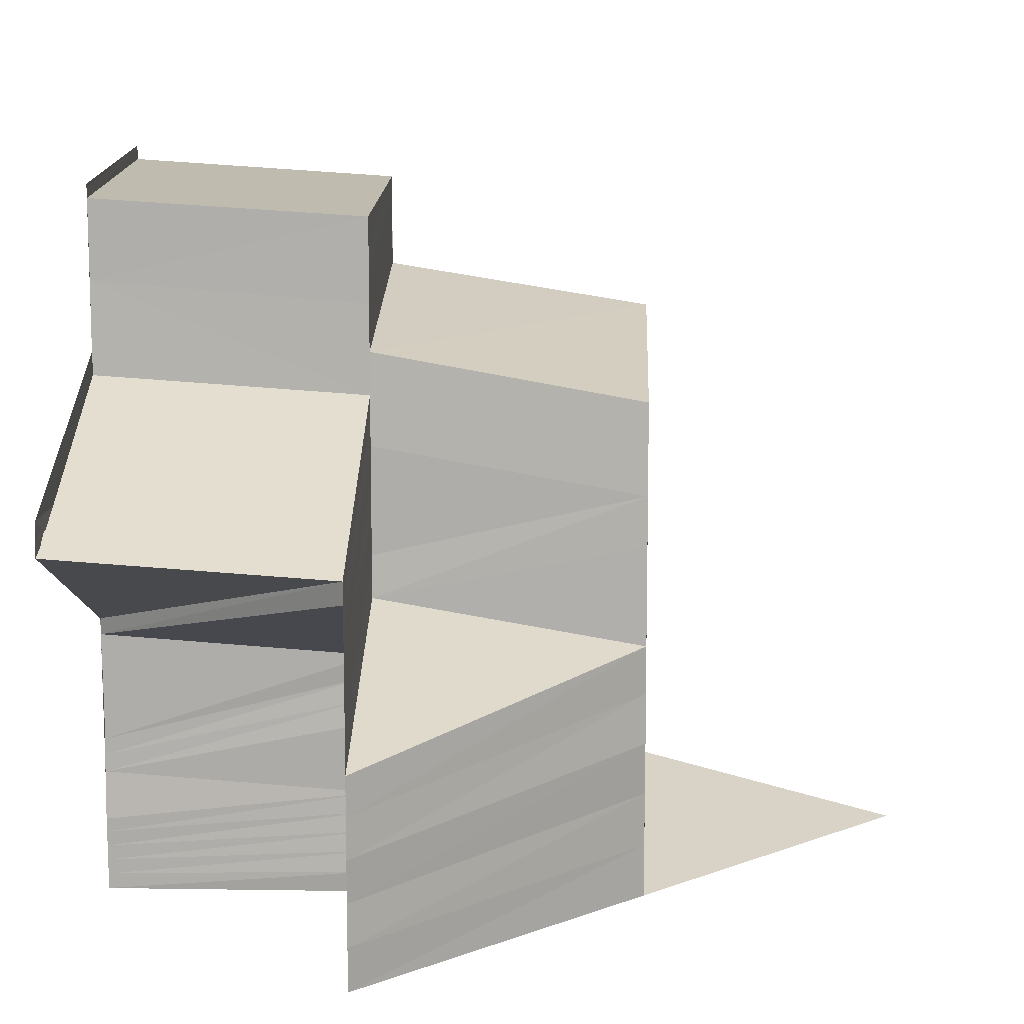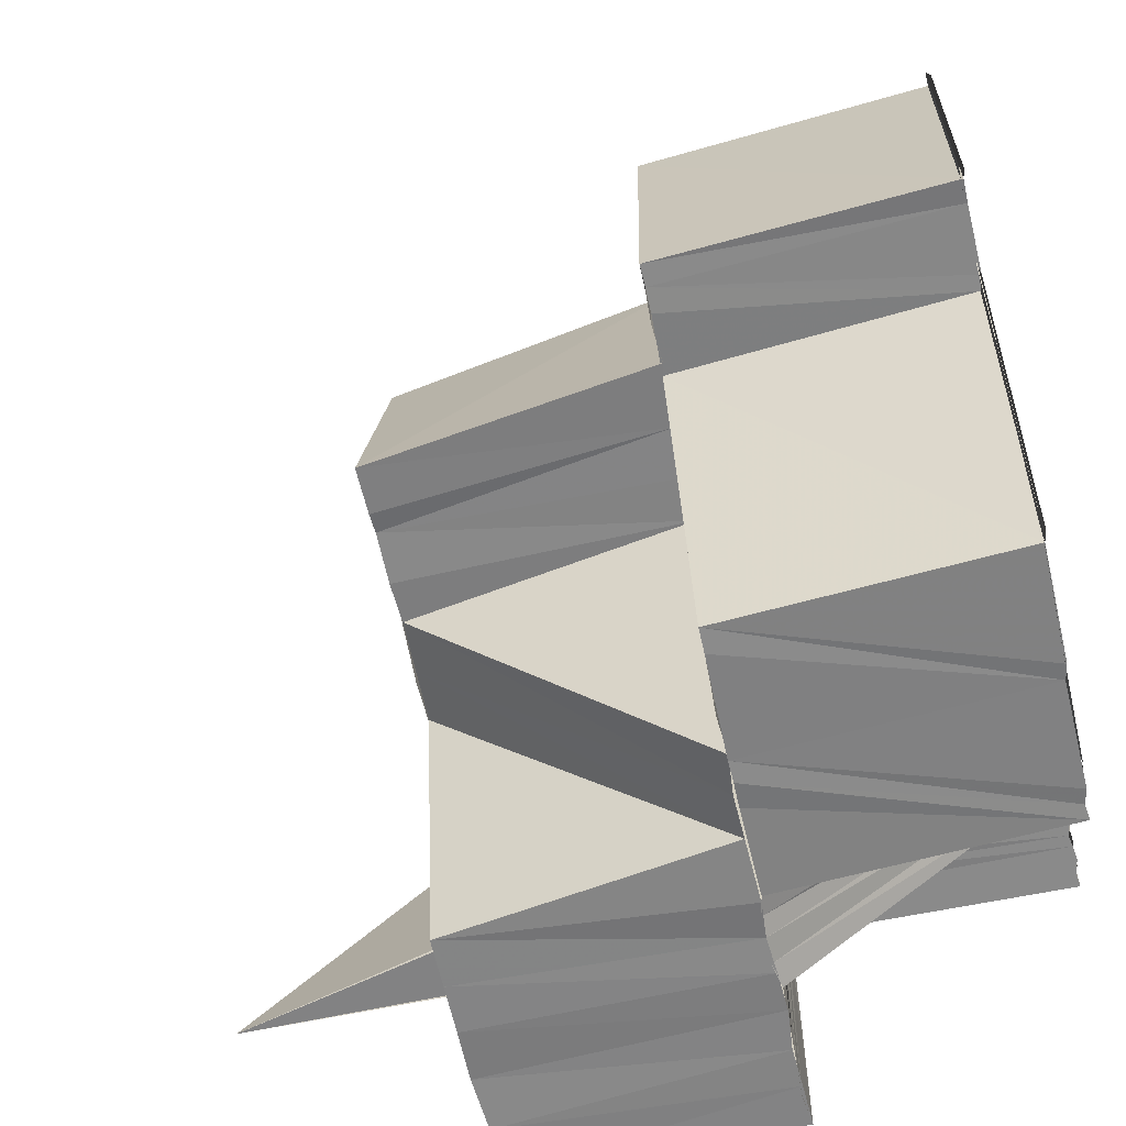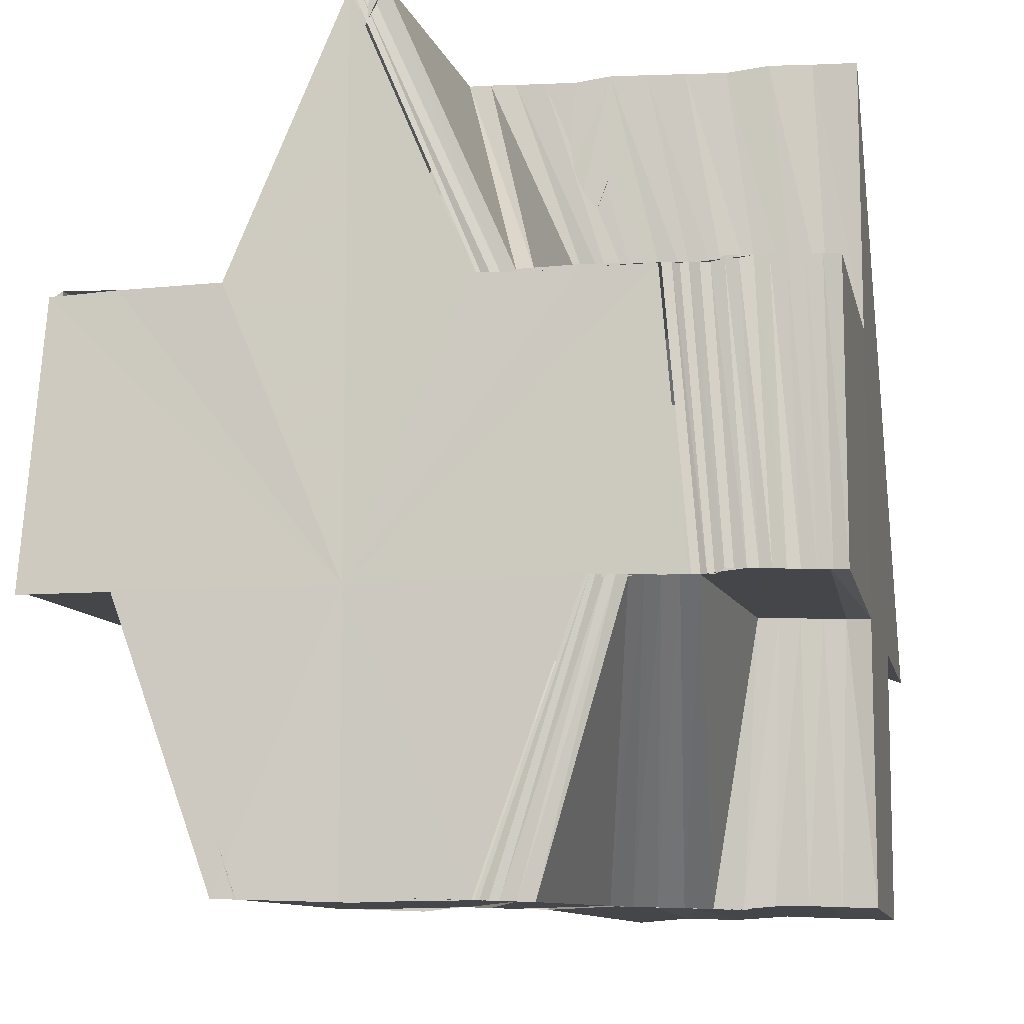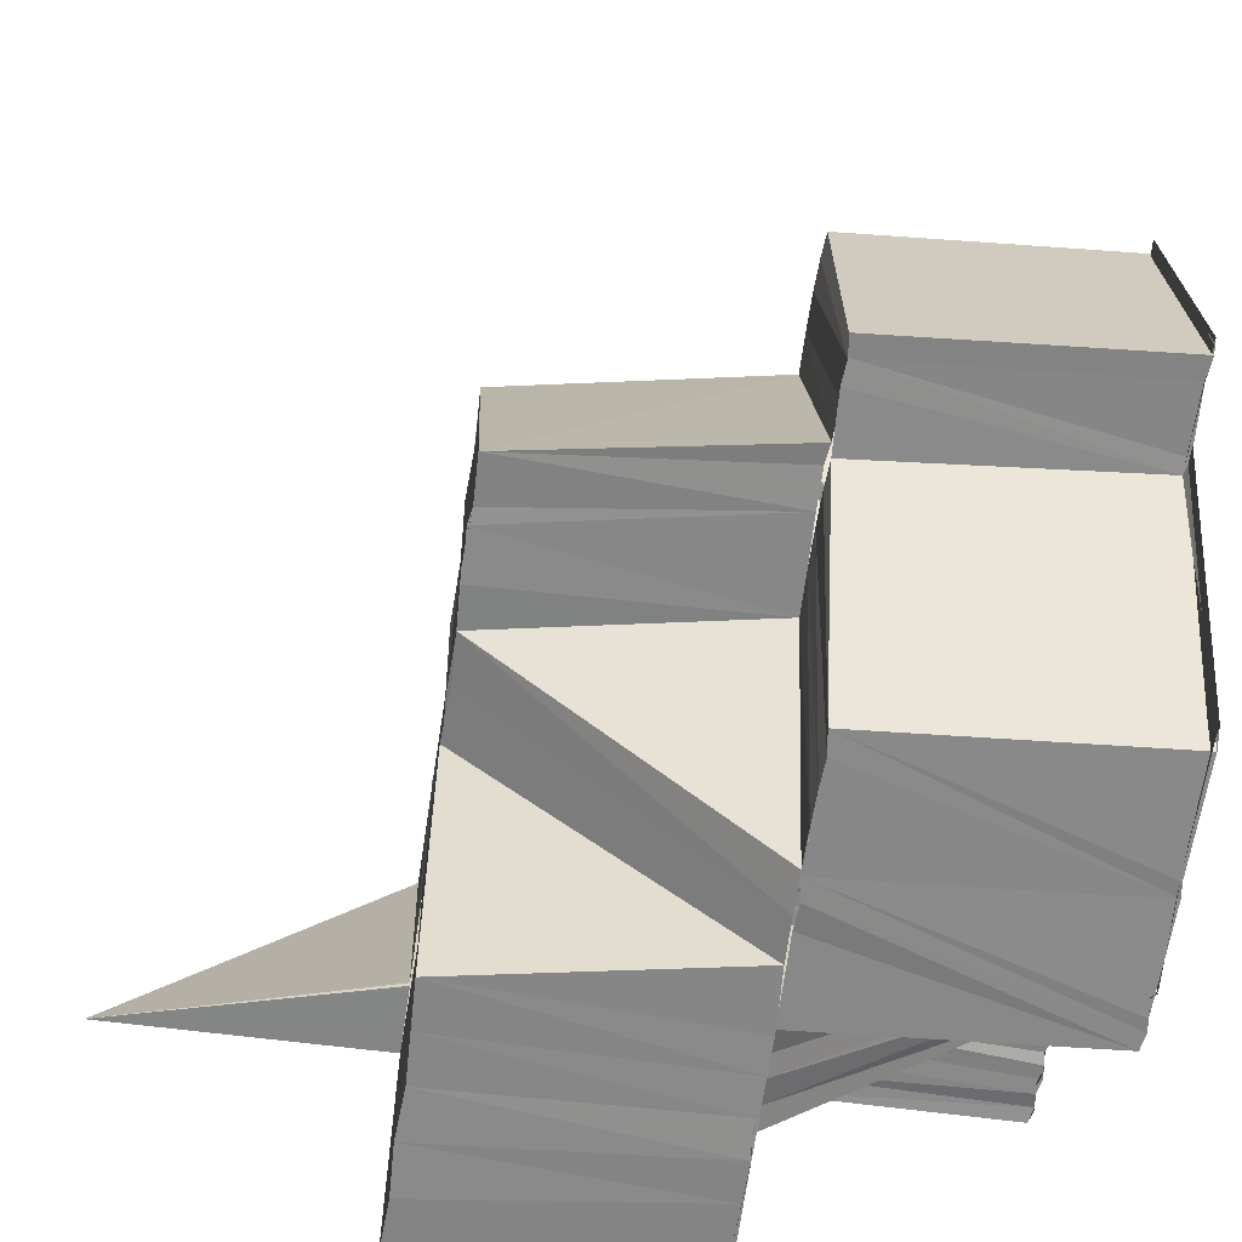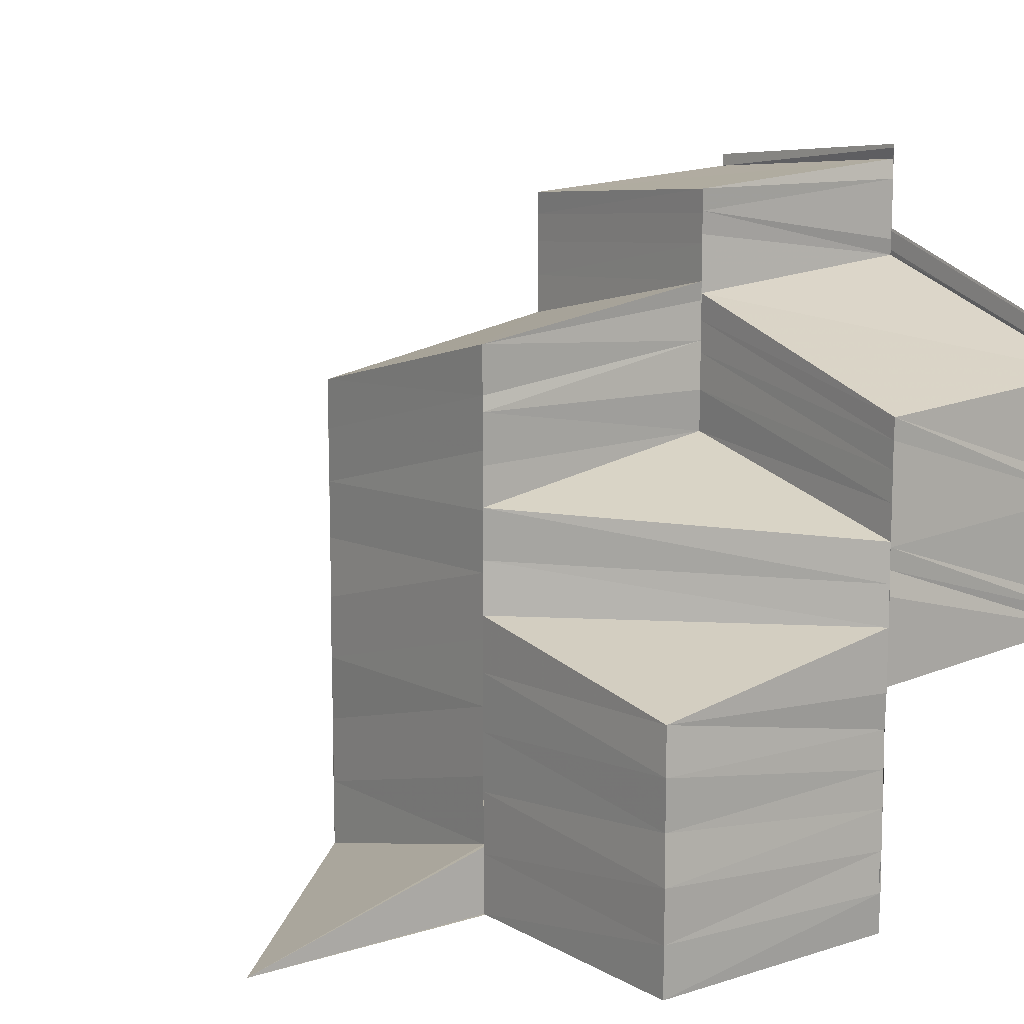
<metadata>
{"format":"obj","ext":"obj","renderer":"f3d","projection":"perspective","resolution":1024,"background":"white","views":[{"elev":11.1,"azim":-177.8,"up":"+Z"},{"elev":-60.7,"azim":12.5,"up":"+Y"},{"elev":-10.3,"azim":101.3,"up":"+Y"},{"elev":-62.8,"azim":-7.6,"up":"+Y"},{"elev":11.7,"azim":-37.1,"up":"+Z"}]}
</metadata>
<code>
o 7405
v 2229 1902 9.195
v 2229 1902 9.197
v 2229 1902 9.195
v 2229 1902 9.197
v 2229 1902 9.195
v 2229 1902 9.196
v 2229 1902 9.195
v 2229 1902 9.197
v 2229 1902 9.195
v 2229 1902 9.2
v 2229 1902 9.2
v 2229 1902 9.203
v 2229 1902 9.202
v 2229 1902 9.205
v 2229 1902 9.205
v 2229 1902 9.207
v 2229 1902 9.207
v 2229 1902 9.21
v 2229 1902 9.209
v 2229 1902 9.212
v 2229 1902 9.211
v 2229 1902 9.214
v 2229 1902 9.213
v 2229 1902 9.215
v 2229 1902 9.211
v 2229 1902 9.216
v 2229 1902 9.213
v 2229 1902 9.21
v 2229 1902 9.207
v 2229 1902 9.207
v 2229 1902 9.206
v 2229 1902 9.208
v 2229 1902 9.206
v 2229 1902 9.204
v 2229 1902 9.202
v 2229 1902 9.201
v 2229 1902 9.202
v 2229 1902 9.199
v 2229 1902 9.201
v 2229 1902 9.201
v 2229 1902 9.198
v 2229 1902 9.199
v 2229 1902 9.199
v 2229 1902 9.198
v 2229 1902 9.196
v 2229 1902 9.196
v 2229 1902 9.195
v 2229 1902 9.197
v 2229 1902 9.198
v 2229 1902 9.199
v 2229 1902 9.195
v 2229 1902 9.196
v 2229 1902 9.198
v 2229 1902 9.199
v 2229 1902 9.201
v 2229 1902 9.202
v 2229 1902 9.202
v 2229 1902 9.2
v 2229 1902 9.204
v 2229 1902 9.205
v 2229 1902 9.201
v 2229 1902 9.204
v 2229 1902 9.206
v 2229 1902 9.207
v 2229 1902 9.206
v 2229 1902 9.202
v 2229 1902 9.207
v 2229 1902 9.203
v 2229 1902 9.208
v 2229 1902 9.204
v 2229 1902 9.207
v 2229 1902 9.203
v 2229 1902 9.206
v 2229 1902 9.202
v 2229 1902 9.205
v 2229 1902 9.201
v 2229 1902 9.209
v 2229 1902 9.21
v 2229 1902 9.211
v 2229 1902 9.206
v 2229 1902 9.205
v 2229 1902 9.207
v 2229 1902 9.204
v 2229 1902 9.208
v 2229 1902 9.206
v 2229 1902 9.202
v 2229 1902 9.212
v 2229 1902 9.208
v 2229 1902 9.209
v 2229 1902 9.213
v 2229 1902 9.195
v 2229 1902 9.195
v 2229 1902 9.195
v 2229 1902 9.195
v 2229 1902 9.195
v 2229 1902 9.196
v 2229 1902 9.196
v 2229 1902 9.195
v 2229 1902 9.195
v 2229 1902 9.195
v 2229 1902 9.197
v 2229 1902 9.196
v 2229 1902 9.196
v 2229 1902 9.196
v 2229 1902 9.195
v 2229 1902 9.196
v 2229 1902 9.196
v 2229 1902 9.195
v 2229 1902 9.195
v 2229 1902 9.198
v 2229 1902 9.196
v 2229 1902 9.196
v 2229 1902 9.197
v 2229 1902 9.197
v 2229 1902 9.197
v 2229 1902 9.197
v 2229 1902 9.197
v 2229 1902 9.199
v 2229 1902 9.197
v 2229 1902 9.199
v 2229 1902 9.197
v 2229 1902 9.197
v 2229 1902 9.198
v 2229 1902 9.197
v 2229 1902 9.198
v 2229 1902 9.198
v 2229 1902 9.199
v 2229 1902 9.198
v 2229 1902 9.199
v 2229 1902 9.198
v 2229 1902 9.199
v 2229 1902 9.199
v 2229 1902 9.2
v 2229 1902 9.199
v 2229 1902 9.2
v 2229 1902 9.199
v 2229 1902 9.2
v 2229 1902 9.199
v 2229 1902 9.2
v 2229 1902 9.2
v 2229 1902 9.195
v 2229 1902 9.195
v 2229 1902 9.195
v 2229 1902 9.195
v 2229 1902 9.195
v 2229 1902 9.195
v 2229 1902 9.195
v 2229 1902 9.195
v 2229 1902 9.195
v 2229 1902 9.195
v 2229 1902 9.195
v 2229 1902 9.195
v 2229 1902 9.195
v 2229 1902 9.196
v 2229 1902 9.195
v 2229 1902 9.196
v 2229 1902 9.196
v 2229 1902 9.195
v 2229 1902 9.196
v 2229 1902 9.196
v 2229 1902 9.197
v 2229 1902 9.197
v 2229 1902 9.195
v 2229 1902 9.196
v 2229 1902 9.197
v 2229 1902 9.195
v 2229 1902 9.195
v 2229 1902 9.196
v 2229 1902 9.195
v 2229 1902 9.197
v 2229 1902 9.195
v 2229 1902 9.198
v 2229 1902 9.198
v 2229 1902 9.197
v 2229 1902 9.197
v 2229 1902 9.198
v 2229 1902 9.199
v 2229 1902 9.199
v 2229 1902 9.2
v 2229 1902 9.198
v 2229 1902 9.197
v 2229 1902 9.199
v 2229 1902 9.198
v 2229 1902 9.199
v 2229 1902 9.199
v 2229 1902 9.195
v 2229 1902 9.197
v 2229 1902 9.195
v 2229 1902 9.199
v 2229 1902 9.197
v 2229 1902 9.201
v 2229 1902 9.199
v 2229 1902 9.199
v 2229 1902 9.197
v 2229 1902 9.195
v 2229 1902 9.197
v 2229 1902 9.195
v 2229 1902 9.198
v 2229 1902 9.199
v 2229 1902 9.199
v 2229 1902 9.201
v 2229 1902 9.201
v 2229 1902 9.202
v 2229 1902 9.201
v 2229 1902 9.202
v 2229 1902 9.202
v 2229 1902 9.202
v 2229 1902 9.204
v 2229 1902 9.202
v 2229 1902 9.204
v 2229 1902 9.204
v 2229 1902 9.206
v 2229 1902 9.204
v 2229 1902 9.204
v 2229 1902 9.206
v 2229 1902 9.199
v 2229 1902 9.199
v 2229 1902 9.2
v 2229 1902 9.199
v 2229 1902 9.201
v 2229 1902 9.2
v 2229 1902 9.199
v 2229 1902 9.2
v 2229 1902 9.202
v 2229 1902 9.2
v 2229 1902 9.203
v 2229 1902 9.201
v 2229 1902 9.204
v 2229 1902 9.201
v 2229 1902 9.201
v 2229 1902 9.204
v 2229 1902 9.204
v 2229 1902 9.207
v 2229 1902 9.208
v 2229 1902 9.205
v 2229 1902 9.206
v 2229 1902 9.209
v 2229 1902 9.205
v 2229 1902 9.202
v 2229 1902 9.202
v 2229 1902 9.201
v 2229 1902 9.204
v 2229 1902 9.205
v 2229 1902 9.204
v 2229 1902 9.206
v 2229 1902 9.202
v 2229 1902 9.206
v 2229 1902 9.209
v 2229 1902 9.206
v 2229 1902 9.203
v 2229 1902 9.206
v 2229 1902 9.203
v 2229 1902 9.203
v 2229 1902 9.206
v 2229 1902 9.212
v 2229 1902 9.213
v 2229 1902 9.212
v 2229 1902 9.21
v 2229 1902 9.213
v 2229 1902 9.214
v 2229 1902 9.213
v 2229 1902 9.217
v 2229 1902 9.211
v 2229 1902 9.214
v 2229 1902 9.216
v 2229 1902 9.213
v 2229 1902 9.21
v 2229 1902 9.209
v 2229 1902 9.211
v 2229 1902 9.213
v 2229 1902 9.211
v 2229 1902 9.213
v 2229 1902 9.217
v 2229 1902 9.212
v 2229 1902 9.215
v 2229 1902 9.213
v 2229 1902 9.216
v 2229 1902 9.216
v 2229 1902 9.217
v 2229 1902 9.216
v 2229 1902 9.214
v 2229 1902 9.211
v 2229 1902 9.213
v 2229 1902 9.211
v 2229 1902 9.211
v 2229 1902 9.21
v 2229 1902 9.209
v 2229 1902 9.207
v 2229 1902 9.209
v 2229 1902 9.208
v 2229 1902 9.206
v 2229 1902 9.206
v 2229 1902 9.204
v 2229 1902 9.206
v 2229 1902 9.206
v 2229 1902 9.201
v 2229 1902 9.202
v 2229 1902 9.2
v 2229 1902 9.203
v 2229 1902 9.204
v 2229 1902 9.2
v 2229 1902 9.204
v 2229 1902 9.201
v 2229 1902 9.204
v 2229 1902 9.208
v 2229 1902 9.204
v 2229 1902 9.209
v 2229 1902 9.205
v 2229 1902 9.208
v 2229 1902 9.209
v 2229 1902 9.209
v 2229 1902 9.205
v 2229 1902 9.2
v 2229 1902 9.211
v 2229 1902 9.203
v 2229 1902 9.206
v 2229 1902 9.211
v 2229 1902 9.215
v 2229 1902 9.218
v 2229 1902 9.221
v 2229 1902 9.215
v 2229 1902 9.211
v 2229 1902 9.206
v 2229 1902 9.206
v 2229 1902 9.211
v 2229 1902 9.21
v 2229 1902 9.21
v 2229 1902 9.211
v 2229 1902 9.214
v 2229 1902 9.21
v 2229 1902 9.21
v 2229 1902 9.206
v 2229 1902 9.21
v 2229 1902 9.214
v 2229 1902 9.209
v 2229 1902 9.209
v 2229 1902 9.206
v 2229 1902 9.21
v 2229 1902 9.214
v 2229 1902 9.209
v 2229 1902 9.205
v 2229 1902 9.217
v 2229 1902 9.213
v 2229 1902 9.217
v 2229 1902 9.22
v 2229 1902 9.214
v 2229 1902 9.209
v 2229 1902 9.213
v 2229 1902 9.209
v 2229 1902 9.22
v 2229 1902 9.22
v 2229 1902 9.221
v 2229 1902 9.219
v 2229 1902 9.22
v 2229 1902 9.221
v 2229 1902 9.218
v 2229 1902 9.219
v 2229 1902 9.216
v 2229 1902 9.217
v 2229 1902 9.217
v 2229 1902 9.215
v 2229 1902 9.22
v 2229 1902 9.22
v 2229 1902 9.221
v 2229 1902 9.221
v 2229 1902 9.218
v 2229 1902 9.217
v 2229 1902 9.218
v 2229 1902 9.214
v 2229 1902 9.217
v 2229 1902 9.217
v 2229 1902 9.219
v 2229 1902 9.215
v 2229 1902 9.218
v 2229 1902 9.214
v 2229 1902 9.215
v 2229 1902 9.218
v 2229 1902 9.214
v 2229 1902 9.217
v 2229 1902 9.218
v 2229 1902 9.217
v 2229 1902 9.211
v 2229 1902 9.206
v 2229 1902 9.203
v 2229 1902 9.206
v 2229 1902 9.222
v 2229 1902 9.221
v 2229 1902 9.222
v 2229 1902 9.22
v 2229 1902 9.221
v 2229 1902 9.22
v 2229 1902 9.214
v 2229 1902 9.216
v 2229 1902 9.213
v 2229 1902 9.216
v 2229 1902 9.217
v 2229 1902 9.215
v 2229 1902 9.221
v 2229 1902 9.221
v 2229 1902 9.22
v 2229 1902 9.22
v 2229 1902 9.22
f 1 2 3
f 3 4 5
f 4 6 7
f 2 8 9
f 2 10 8
f 10 11 8
f 10 12 11
f 12 13 11
f 12 14 13
f 14 15 13
f 14 16 15
f 16 17 15
f 16 18 17
f 18 19 17
f 18 20 19
f 20 21 19
f 20 22 21
f 22 23 21
f 23 24 25
f 26 24 27
f 23 25 28
f 28 25 29
f 28 30 31
f 32 28 33
f 32 33 34
f 34 31 35
f 34 35 36
f 37 36 38
f 37 34 39
f 40 38 41
f 40 37 42
f 43 41 6
f 43 40 44
f 4 43 45
f 45 46 47
f 44 48 46
f 42 49 48
f 39 50 49
f 51 52 47
f 52 53 46
f 53 54 48
f 54 55 49
f 55 56 50
f 57 58 50
f 56 59 58
f 59 60 61
f 62 61 58
f 63 64 62
f 60 65 66
f 65 67 68
f 67 69 70
f 71 70 72
f 73 72 74
f 75 74 76
f 29 77 75
f 77 78 73
f 78 79 71
f 77 80 81
f 78 82 80
f 29 81 83
f 79 84 82
f 85 83 86
f 79 87 88
f 87 89 84
f 87 90 89
f 91 92 93
f 92 94 95
f 96 97 94
f 92 96 98
f 98 99 100
f 96 101 102
f 101 103 97
f 102 104 99
f 105 106 99
f 106 107 104
f 108 105 109
f 101 110 111
f 111 112 104
f 107 113 112
f 110 114 103
f 113 115 116
f 117 116 112
f 110 118 117
f 118 119 114
f 61 120 118
f 118 120 121
f 121 122 116
f 121 123 122
f 123 124 122
f 123 125 124
f 125 126 124
f 125 127 126
f 127 128 126
f 127 129 128
f 129 130 128
f 129 131 130
f 131 132 130
f 131 133 132
f 133 134 132
f 133 135 134
f 135 136 134
f 135 137 136
f 137 138 136
f 137 139 138
f 139 140 138
f 109 141 142
f 143 144 142
f 144 145 146
f 141 147 148
f 149 150 148
f 151 149 146
f 152 153 146
f 153 51 146
f 141 154 155
f 154 156 147
f 155 157 158
f 154 159 160
f 159 161 156
f 160 162 157
f 163 164 157
f 164 165 162
f 166 163 167
f 167 168 169
f 168 170 171
f 165 172 173
f 174 173 162
f 159 175 174
f 175 176 161
f 172 177 178
f 177 179 178
f 180 178 173
f 175 181 180
f 181 182 176
f 183 184 182
f 181 183 185
f 186 187 188
f 187 189 190
f 189 191 192
f 193 192 190
f 194 190 195
f 195 196 197
f 168 198 194
f 198 199 193
f 198 200 170
f 199 201 200
f 202 203 201
f 199 202 204
f 204 205 192
f 191 206 205
f 207 208 203
f 202 207 209
f 209 210 205
f 206 211 210
f 211 212 210
f 207 213 214
f 213 215 208
f 216 217 218
f 219 220 221
f 222 223 220
f 223 224 220
f 223 225 224
f 225 226 224
f 225 227 226
f 227 228 226
f 227 229 228
f 230 231 228
f 228 232 233
f 232 234 233
f 231 235 234
f 235 236 237
f 238 237 234
f 239 240 238
f 241 239 242
f 239 243 244
f 240 245 243
f 240 246 247
f 247 248 237
f 246 249 247
f 246 250 249
f 250 251 249
f 250 252 251
f 253 254 251
f 237 248 255
f 248 256 257
f 248 258 259
f 258 260 259
f 261 260 262
f 263 255 264
f 255 265 264
f 263 264 266
f 267 263 266
f 268 267 269
f 267 270 271
f 272 273 265
f 274 272 265
f 266 275 276
f 276 275 22
f 275 277 278
f 277 279 280
f 275 280 281
f 282 283 276
f 284 276 285
f 286 284 285
f 287 282 286
f 288 289 286
f 288 286 290
f 291 288 290
f 291 290 292
f 293 294 295
f 296 297 120
f 66 298 120
f 297 299 298
f 299 300 301
f 68 301 298
f 302 303 301
f 302 304 303
f 305 304 306
f 307 308 304
f 309 310 304
f 310 311 312
f 301 313 314
f 315 301 314
f 316 315 314
f 317 316 314
f 318 317 314
f 319 318 314
f 320 319 314
f 321 318 322
f 322 323 324
f 321 325 326
f 327 328 324
f 329 321 330
f 329 326 331
f 330 324 332
f 333 327 332
f 334 331 335
f 336 333 337
f 338 332 337
f 339 329 338
f 340 337 341
f 342 339 343
f 344 342 343
f 345 342 344
f 343 346 347
f 348 347 349
f 350 351 342
f 352 350 353
f 354 355 353
f 354 353 356
f 357 354 356
f 357 356 358
f 359 357 358
f 360 358 361
f 362 363 355
f 363 364 365
f 366 363 362
f 367 368 362
f 369 367 370
f 371 362 372
f 370 371 372
f 373 374 366
f 375 373 366
f 373 376 374
f 376 377 374
f 378 375 379
f 375 380 381
f 376 377 314
f 382 376 314
f 383 382 314
f 384 385 314
f 386 320 314
f 386 320 387
f 388 386 387
f 388 387 389
f 390 388 391
f 392 393 394
f 395 396 397
f 398 399 400
f 399 401 402

</code>
